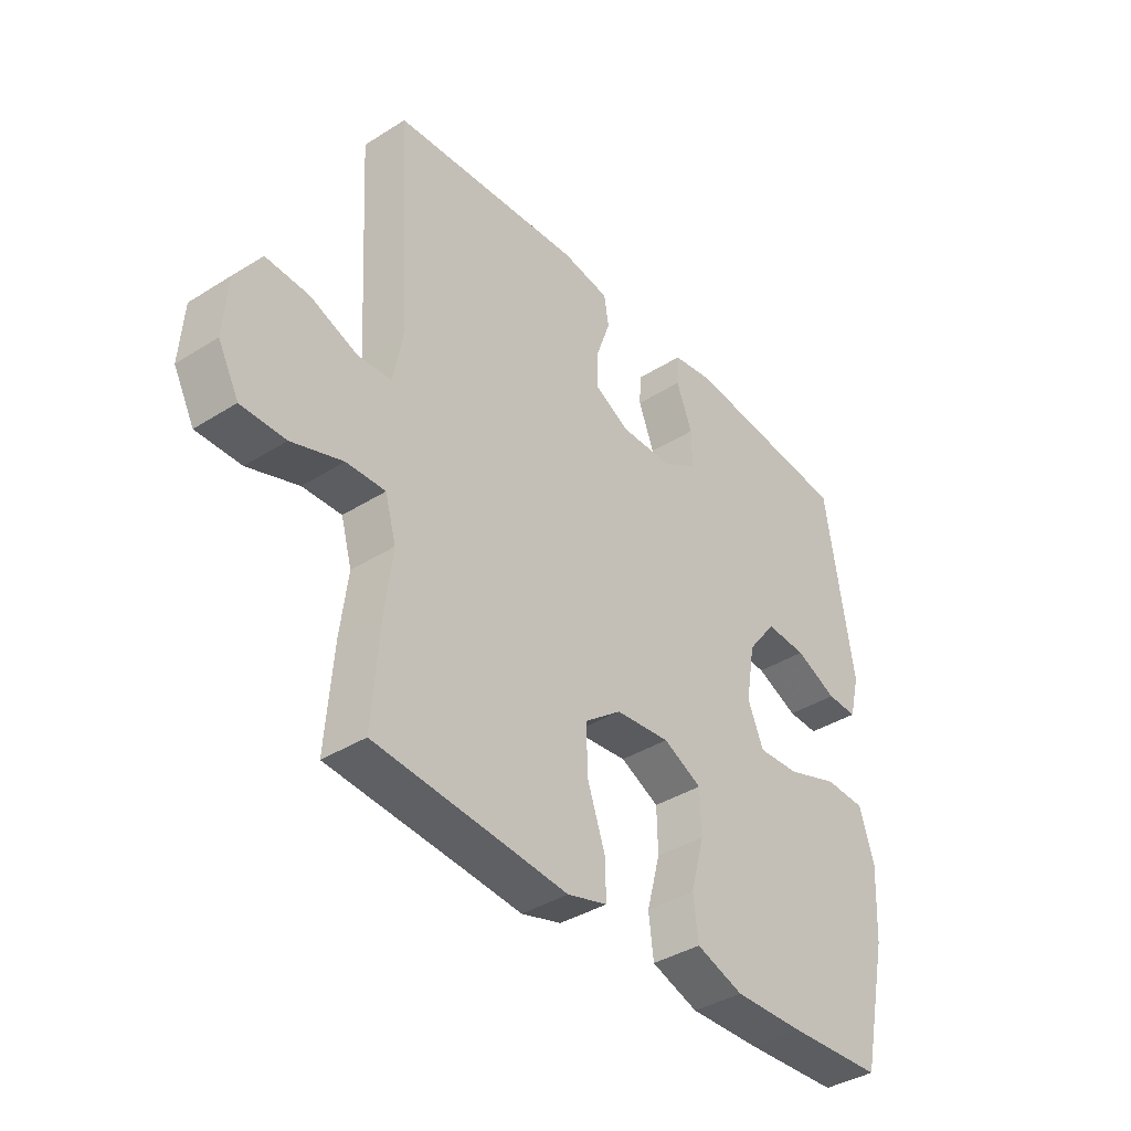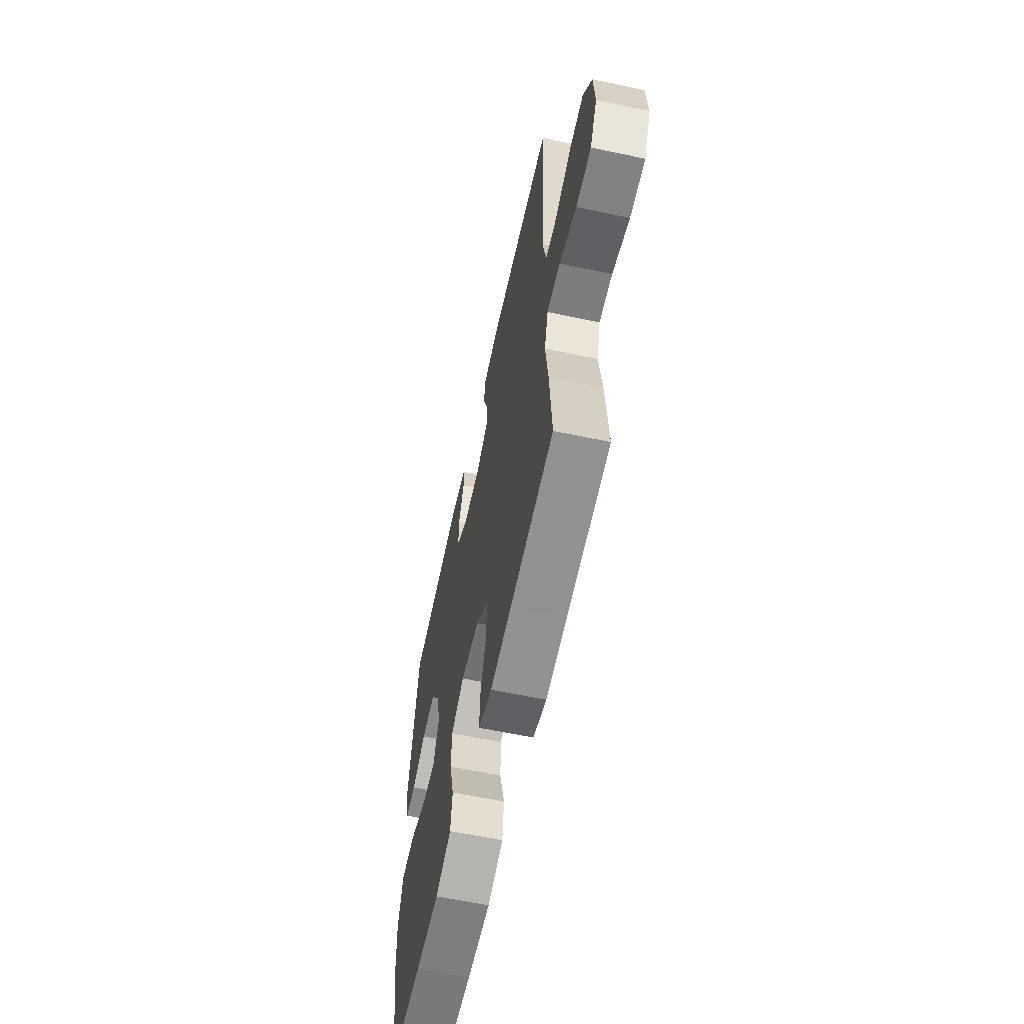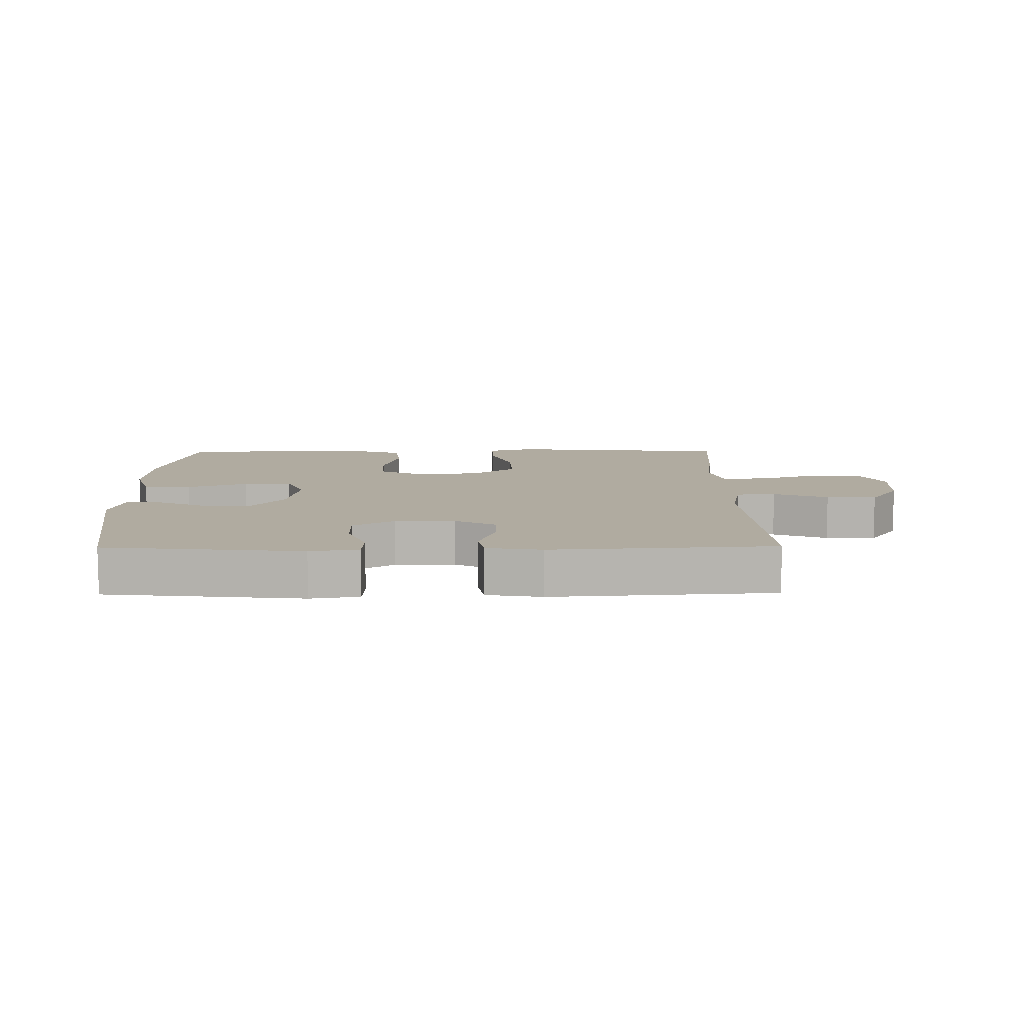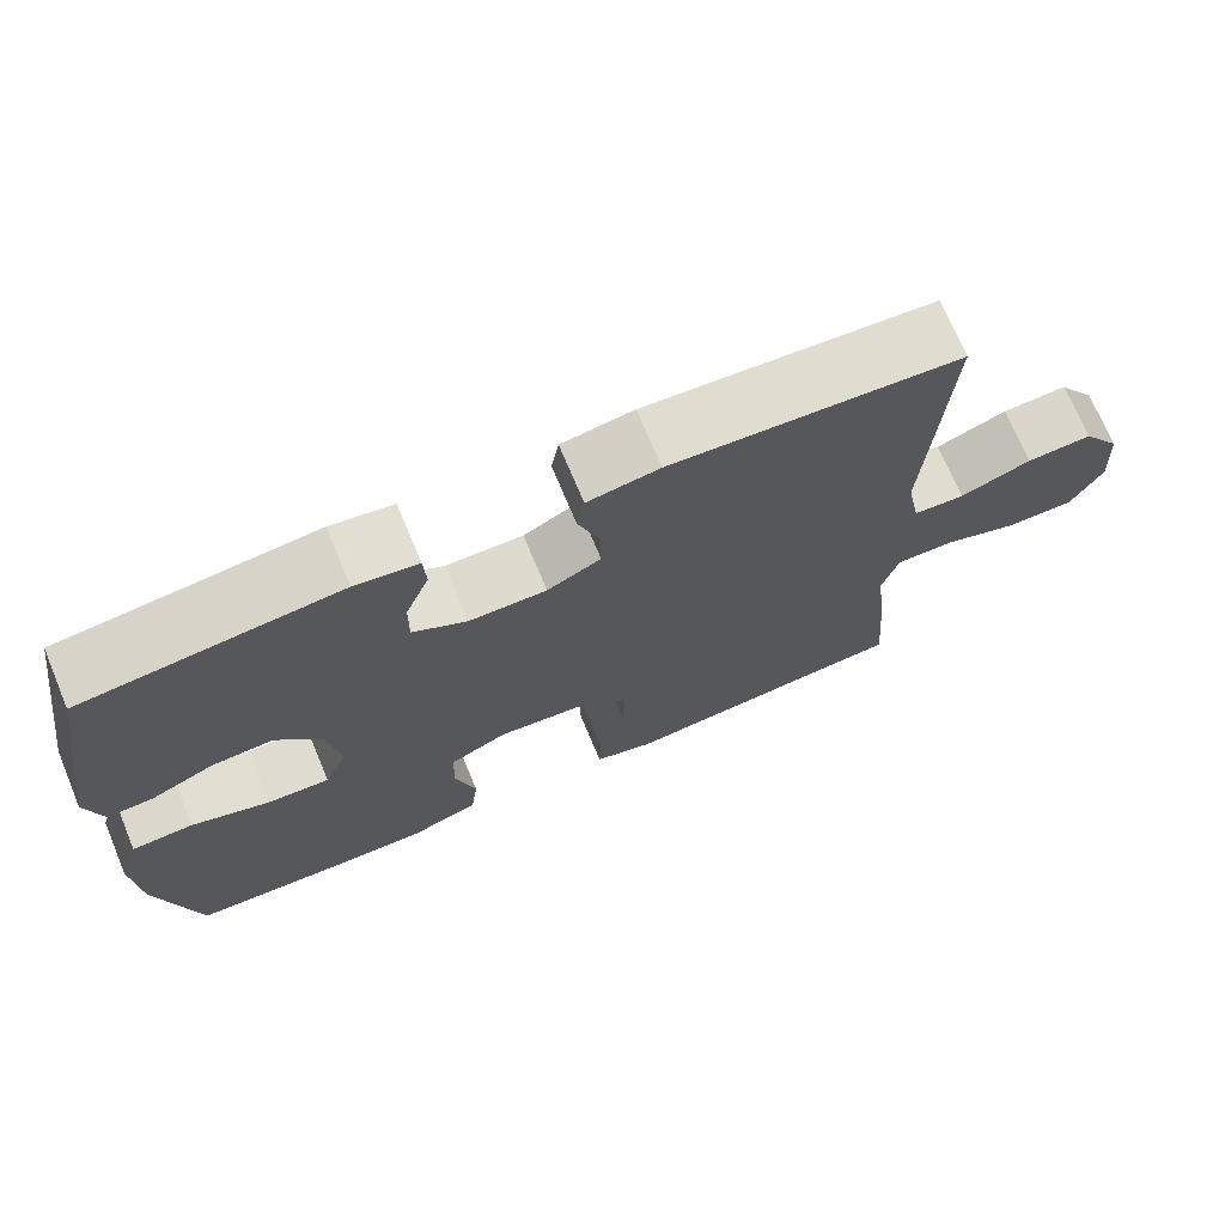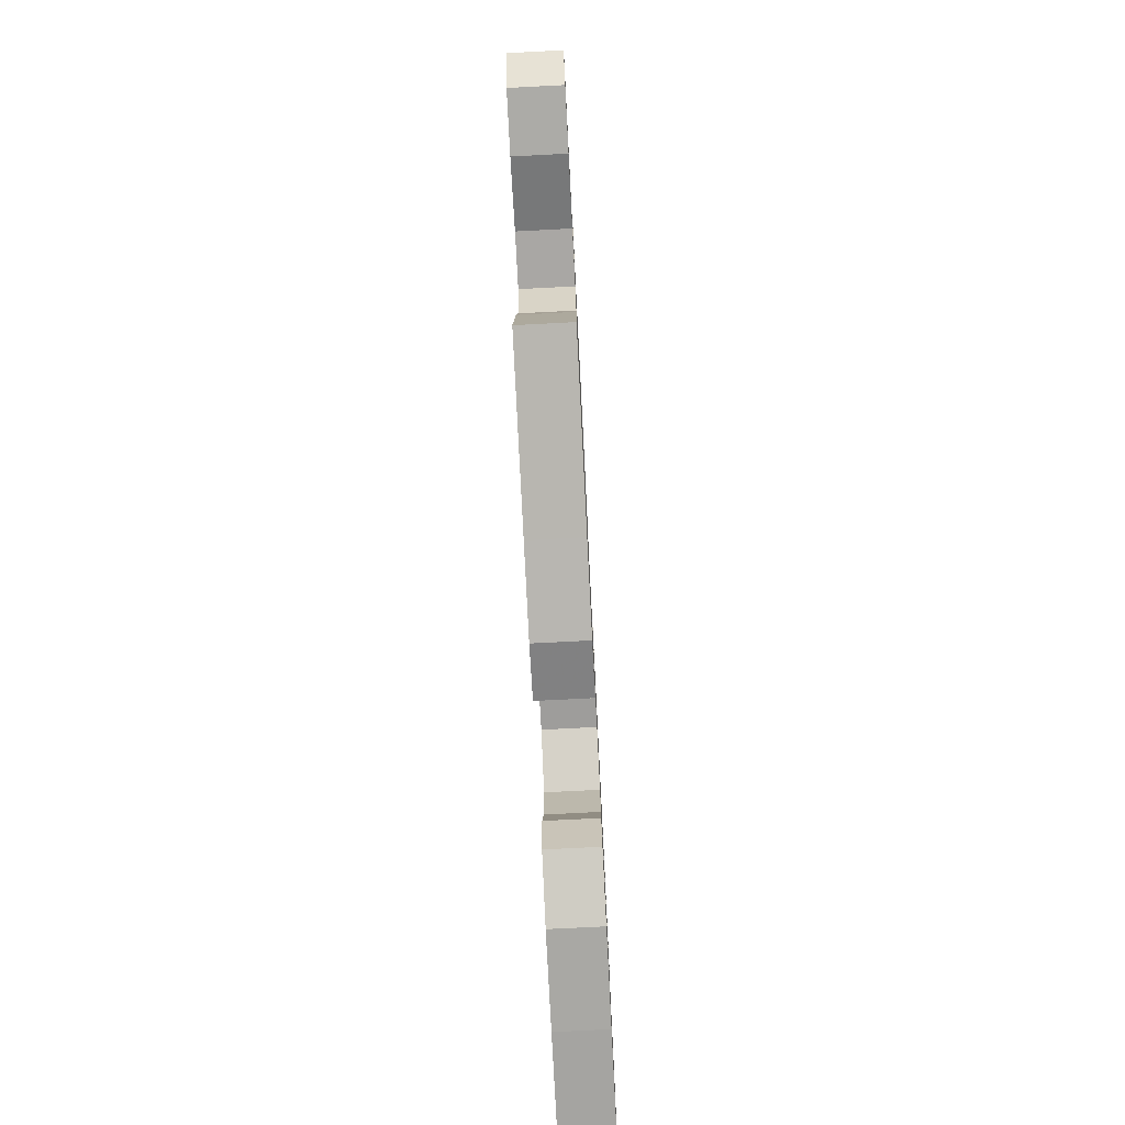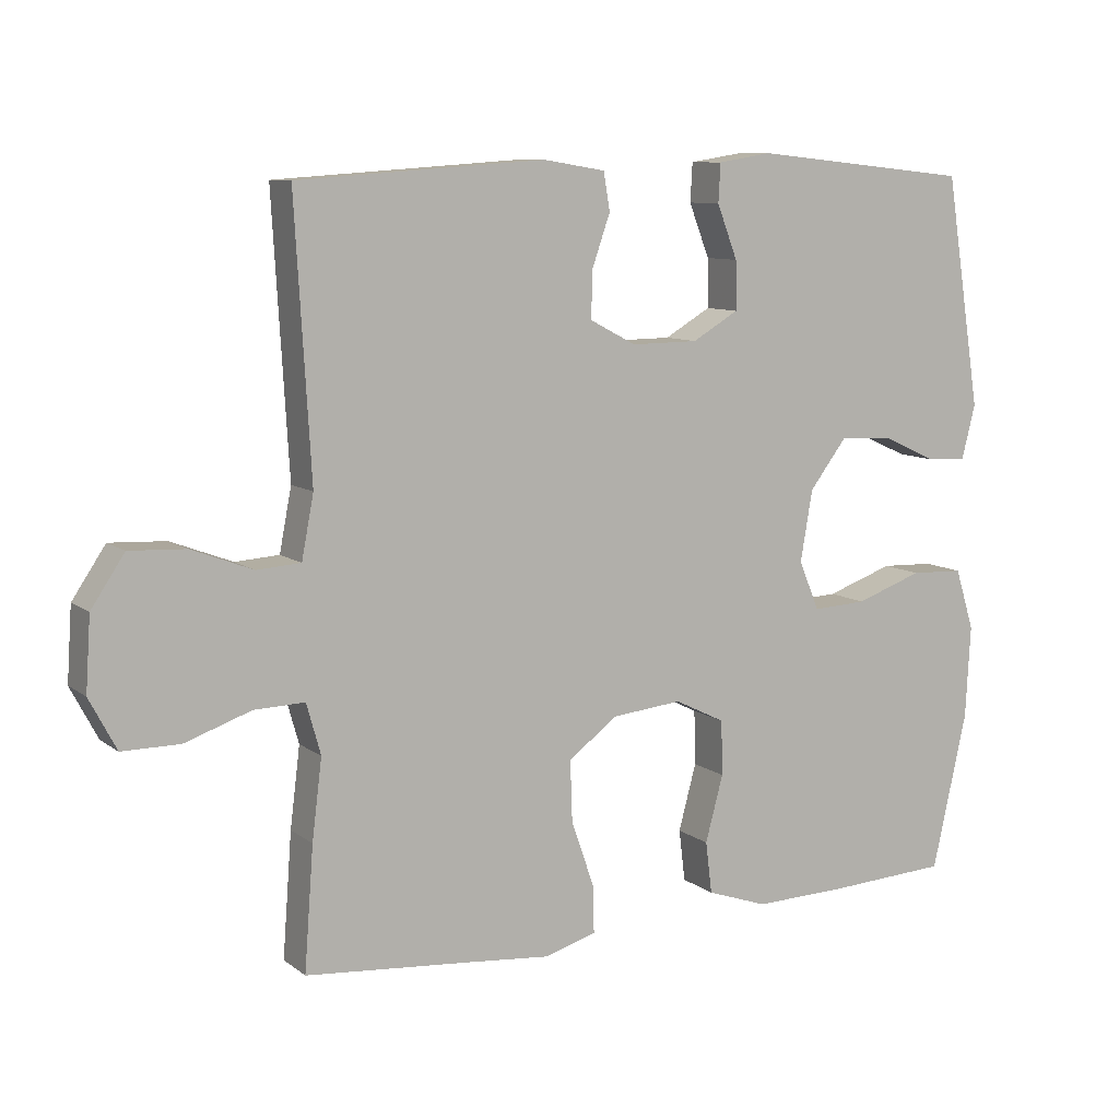
<metadata>
{"format":"obj","ext":"obj","renderer":"f3d","projection":"perspective","resolution":1024,"background":"white","views":[{"elev":-38.6,"azim":128.5,"up":"+Z"},{"elev":-60.8,"azim":77.8,"up":"+Z"},{"elev":9.8,"azim":-0.6,"up":"+Y"},{"elev":71.7,"azim":-22.7,"up":"+Z"},{"elev":-76.3,"azim":92.9,"up":"+Z"},{"elev":9.4,"azim":150.8,"up":"+Z"}]}
</metadata>
<code>
v 0.5 0.07 0.5
v 0.478 0.07 0.12
v 0.495 0.07 0.032
v 0.557 0.07 0.028
v 0.643 0.07 0.061
v 0.722 0.07 0.065
v 0.769 0.07 -0.005
v 0.776 0.07 -0.107
v 0.738 0.07 -0.179
v 0.657 0.07 -0.179
v 0.564 0.07 -0.147
v 0.493 0.07 -0.145
v 0.473 0.07 -0.216
v 0.487 0.07 -0.328
v 0.5 0.07 -0.5
v 0.264 0.07 -0.521
v 0.149 0.07 -0.532
v 0.076 0.07 -0.511
v 0.078 0.07 -0.443
v 0.11 0.07 -0.351
v 0.113 0.07 -0.266
v 0.045 0.07 -0.214
v -0.055 0.07 -0.204
v -0.126 0.07 -0.239
v -0.128 0.07 -0.316
v -0.103 0.07 -0.409
v -0.112 0.07 -0.482
v -0.198 0.07 -0.512
v -0.327 0.07 -0.509
v -0.5 0.07 -0.5
v -0.549 0.07 -0.28
v -0.556 0.07 -0.149
v -0.529 0.07 -0.063
v -0.454 0.07 -0.06
v -0.359 0.07 -0.093
v -0.283 0.07 -0.097
v -0.254 0.07 -0.028
v -0.271 0.07 0.072
v -0.324 0.07 0.141
v -0.399 0.07 0.137
v -0.476 0.07 0.102
v -0.532 0.07 0.1
v -0.551 0.07 0.176
v -0.5 0.07 0.5
v -0.191 0.07 0.532
v -0.115 0.07 0.52
v -0.112 0.07 0.466
v -0.141 0.07 0.391
v -0.142 0.07 0.323
v -0.077 0.07 0.285
v 0.017 0.07 0.284
v 0.082 0.07 0.318
v 0.081 0.07 0.383
v 0.055 0.07 0.457
v 0.064 0.07 0.51
v 0.151 0.07 0.524
v 0.5 0 0.5
v 0.478 0 0.12
v 0.495 0 0.032
v 0.557 0 0.028
v 0.643 0 0.061
v 0.722 0 0.065
v 0.769 0 -0.005
v 0.776 0 -0.107
v 0.738 0 -0.179
v 0.657 0 -0.179
v 0.564 0 -0.147
v 0.493 0 -0.145
v 0.473 0 -0.216
v 0.487 0 -0.328
v 0.5 0 -0.5
v 0.264 0 -0.521
v 0.149 0 -0.532
v 0.076 0 -0.511
v 0.078 0 -0.443
v 0.11 0 -0.351
v 0.113 0 -0.266
v 0.045 0 -0.214
v -0.055 0 -0.204
v -0.126 0 -0.239
v -0.128 0 -0.316
v -0.103 0 -0.409
v -0.112 0 -0.482
v -0.198 0 -0.512
v -0.327 0 -0.509
v -0.5 0 -0.5
v -0.549 0 -0.28
v -0.556 0 -0.149
v -0.529 0 -0.063
v -0.454 0 -0.06
v -0.359 0 -0.093
v -0.283 0 -0.097
v -0.254 0 -0.028
v -0.271 0 0.072
v -0.324 0 0.141
v -0.399 0 0.137
v -0.476 0 0.102
v -0.532 0 0.1
v -0.551 0 0.176
v -0.5 0 0.5
v -0.191 0 0.532
v -0.115 0 0.52
v -0.112 0 0.466
v -0.141 0 0.391
v -0.142 0 0.323
v -0.077 0 0.285
v 0.017 0 0.284
v 0.082 0 0.318
v 0.081 0 0.383
v 0.055 0 0.457
v 0.064 0 0.51
v 0.151 0 0.524
f 56 1 2
f 55 56 2
f 54 55 2
f 53 54 2
f 52 53 2 3
f 51 52 3
f 50 51 3
f 46 47 48
f 45 46 48
f 44 45 48
f 43 44 48
f 42 43 48
f 41 42 48
f 40 41 48
f 39 40 48 49
f 38 39 49 50
f 33 34 35
f 32 33 35
f 31 32 35
f 30 31 35
f 29 30 35
f 28 29 35
f 27 28 35
f 26 27 35
f 25 26 35
f 24 25 35 36
f 23 24 36 37
f 18 19 20
f 17 18 20
f 16 17 20
f 16 20 21
f 15 16 21
f 14 15 21
f 13 14 21
f 12 13 21 22
f 9 10 11
f 8 9 11
f 7 8 11
f 6 7 11
f 5 6 11
f 4 5 11
f 3 4 11 12
f 37 38 50
f 23 37 50
f 22 23 50
f 12 22 50
f 3 12 50
f 58 57 112
f 58 112 111
f 58 111 110
f 58 110 109
f 59 58 109 108
f 59 108 107
f 59 107 106
f 104 103 102
f 104 102 101
f 104 101 100
f 104 100 99
f 104 99 98
f 104 98 97
f 104 97 96
f 105 104 96 95
f 106 105 95 94
f 91 90 89
f 91 89 88
f 91 88 87
f 91 87 86
f 91 86 85
f 91 85 84
f 91 84 83
f 91 83 82
f 91 82 81
f 92 91 81 80
f 93 92 80 79
f 76 75 74
f 76 74 73
f 76 73 72
f 77 76 72
f 77 72 71
f 77 71 70
f 77 70 69
f 78 77 69 68
f 67 66 65
f 67 65 64
f 67 64 63
f 67 63 62
f 67 62 61
f 67 61 60
f 68 67 60 59
f 106 94 93
f 106 93 79
f 106 79 78
f 106 78 68
f 106 68 59
f 1 57 58 2
f 2 58 59 3
f 3 59 60 4
f 4 60 61 5
f 5 61 62 6
f 6 62 63 7
f 7 63 64 8
f 8 64 65 9
f 9 65 66 10
f 10 66 67 11
f 11 67 68 12
f 12 68 69 13
f 13 69 70 14
f 14 70 71 15
f 15 71 72 16
f 16 72 73 17
f 17 73 74 18
f 18 74 75 19
f 19 75 76 20
f 20 76 77 21
f 21 77 78 22
f 22 78 79 23
f 23 79 80 24
f 24 80 81 25
f 25 81 82 26
f 26 82 83 27
f 27 83 84 28
f 28 84 85 29
f 29 85 86 30
f 30 86 87 31
f 31 87 88 32
f 32 88 89 33
f 33 89 90 34
f 34 90 91 35
f 35 91 92 36
f 36 92 93 37
f 37 93 94 38
f 38 94 95 39
f 39 95 96 40
f 40 96 97 41
f 41 97 98 42
f 42 98 99 43
f 43 99 100 44
f 44 100 101 45
f 45 101 102 46
f 46 102 103 47
f 47 103 104 48
f 48 104 105 49
f 49 105 106 50
f 50 106 107 51
f 51 107 108 52
f 52 108 109 53
f 53 109 110 54
f 54 110 111 55
f 55 111 112 56
f 56 112 57 1

</code>
